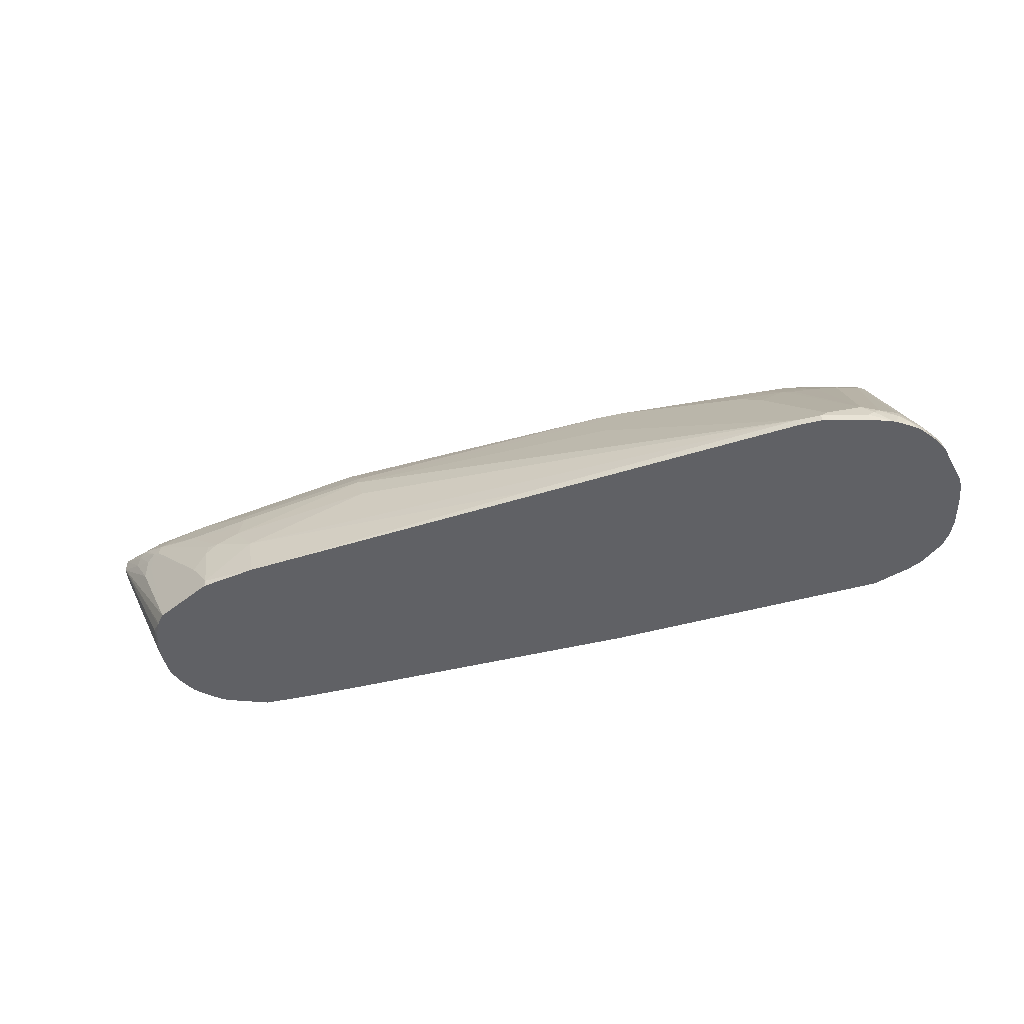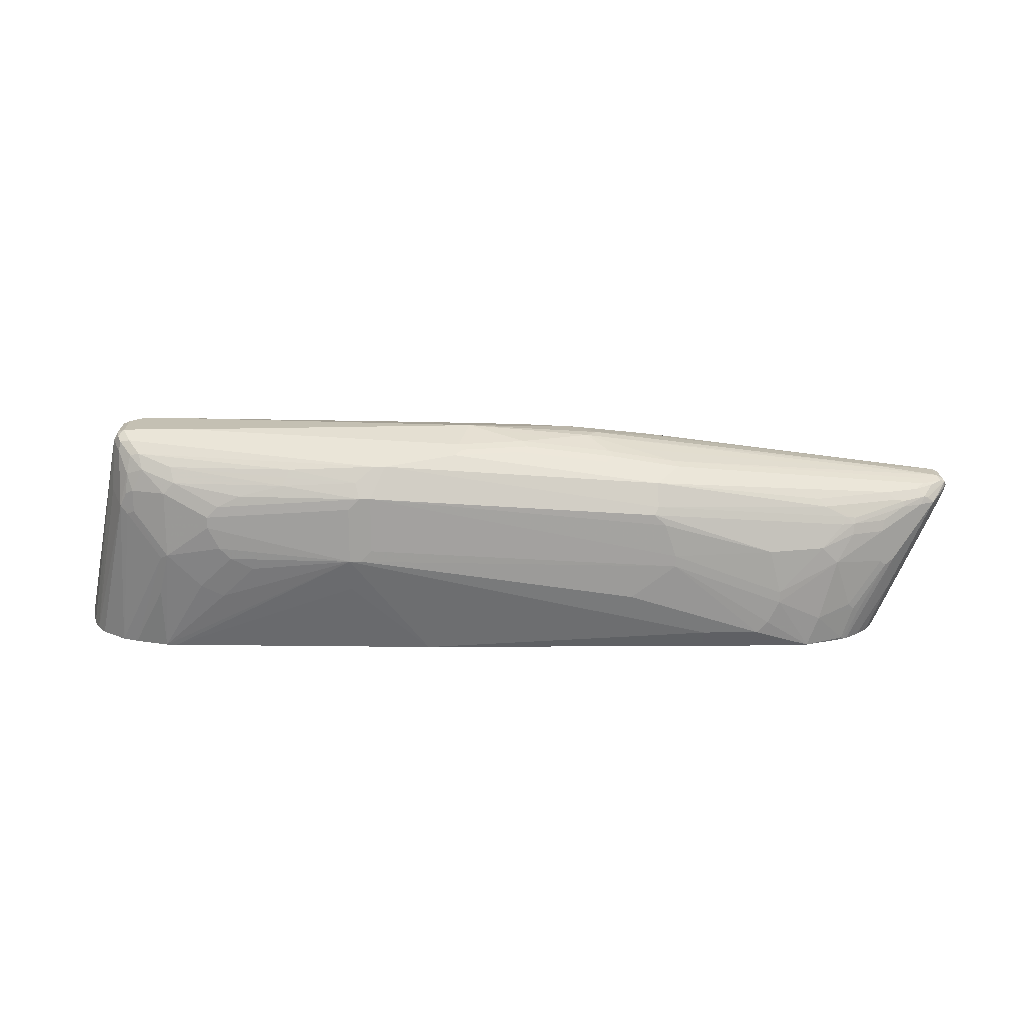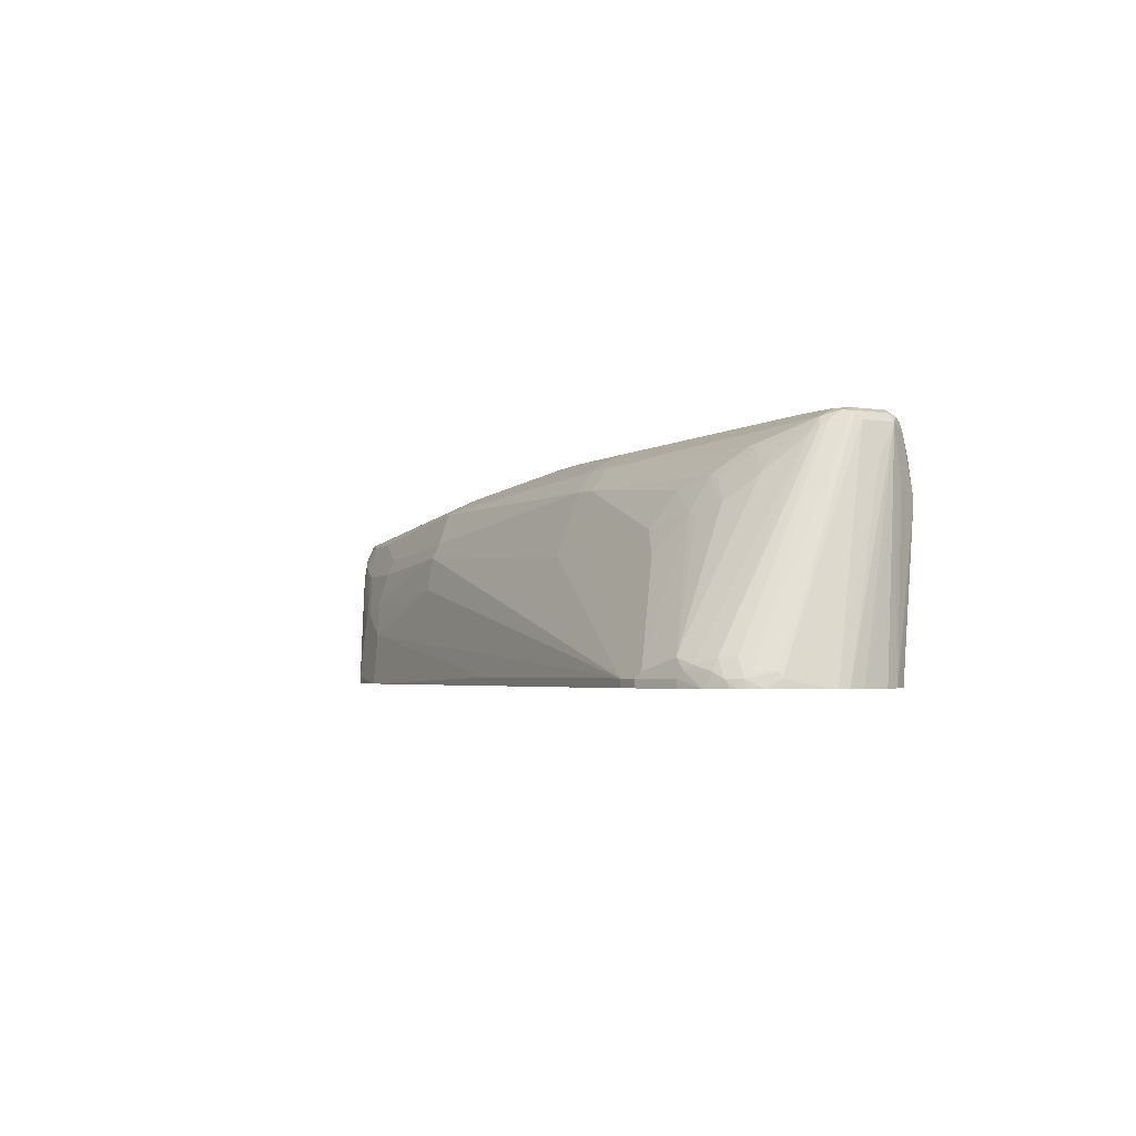
<metadata>
{"format":"obj","ext":"obj","renderer":"f3d","projection":"perspective","resolution":1024,"background":"white","views":[{"elev":-47.7,"azim":15.0,"up":"+Z"},{"elev":18.0,"azim":179.0,"up":"+Z"},{"elev":-3.0,"azim":59.9,"up":"+Z"}]}
</metadata>
<code>
v 0.1913 0.2784 0.5394
v 0.1913 0.2784 0.4524
v 0.1739 0.2784 0.5568
v 0.4001 0.261 0.5394
v 0.4175 0.261 0.522
v 0.1913 0.261 0.4002
v 0.06949 0.2262 0.2836
v -0.3827 0.2436 0.3132
v 0.1739 0.2784 0.4524
v 0.4175 0.261 0.5046
v 0.4001 0.261 0.4698
v 0.3827 0.261 0.4524
v 0.348 0.261 0.435
v 0.4001 0.2436 0.3828
v 0.5035 0.2078 0.2836
v 0.4871 0.2088 0.2836
v 0.1565 0.2784 0.5568
v 0.1507 0.2552 0.6032
v 0.1797 0.2668 0.58
v 0.2957 0.261 0.5742
v 0.3653 0.261 0.5568
v 0.4696 0.2436 0.5742
v 0.4871 0.2436 0.5568
v -0.3827 0.2287 0.2836
v -0.3827 0.232 0.29
v -0.4698 0.2436 0.3132
v 0.1565 0.2784 0.4698
v -0.261 0.261 0.3828
v -0.3305 0.261 0.435
v 0.4871 0.2436 0.4524
v 0.4524 0.2436 0.4176
v 0.4349 0.2436 0.4002
v 0.5045 0.2262 0.3828
v 0.5556 0.1903 0.2836
v 0.1333 0.2552 0.6032
v -0.3305 0.261 0.4524
v -0.3131 0.261 0.5046
v -0.2957 0.261 0.522
v -0.3015 0.2552 0.5336
v 0.2841 0.2494 0.5974
v 0.1565 0.2436 0.609
v 0.5451 0.1972 0.6322
v 0.5278 0.2146 0.6148
v 0.29 0.2552 0.5858
v 0.4755 0.232 0.5974
v 0.4842 0.2407 0.5713
v 0.5219 0.2262 0.5916
v 0.5393 0.2262 0.5568
v -0.4793 0.2287 0.2836
v -0.4698 0.232 0.29
v -0.4785 0.2392 0.3045
v -0.5567 0.2262 0.2836
v -0.487 0.2436 0.3306
v -0.5045 0.2436 0.3654
v 0.5393 0.2262 0.522
v 0.4988 0.2378 0.4466
v 0.5793 0.1801 0.2836
v 0.02308 0.232 0.6148
v 0.01151 0.2204 0.6206
v 0.1392 0.2436 0.609
v -0.3015 0.2378 0.5684
v -0.5045 0.2436 0.3828
v -0.487 0.2436 0.4524
v -0.5742 0.2262 0.4524
v -0.5219 0.2262 0.4872
v -0.6089 0.2088 0.4872
v -0.6147 0.203 0.4988
v -0.5799 0.203 0.5162
v 0.4581 0.1972 0.6322
v 0.5568 0.174 0.6438
v 0.5655 0.1827 0.6351
v 0.5596 0.1943 0.6293
v 0.5422 0.2117 0.6119
v 0.5481 0.2175 0.5829
v 0.5509 0.2204 0.551
v 0.5625 0.2146 0.5278
v -0.4993 0.2281 0.2836
v -0.5742 0.2262 0.3306
v -0.6211 0.2018 0.2836
v -0.6176 0.2044 0.2871
v -0.6002 0.2218 0.4263
v 0.5509 0.2204 0.5162
v 0.5799 0.1798 0.2842
v 0.5798 0.1797 0.2836
v -0.2203 0.2146 0.5974
v -0.08118 0.2146 0.6148
v -0.09274 0.203 0.6206
v 0.01736 0.2088 0.6264
v 0.4524 0.174 0.6438
v -0.5683 0.1972 0.5278
v -0.6901 0.1624 0.5278
v -0.3364 0.203 0.5858
v -0.232 0.203 0.6032
v -0.6263 0.2088 0.4698
v -0.6284 0.2044 0.4872
v -0.6307 0.2001 0.4959
v -0.5959 0.2001 0.5133
v -0.7017 0.1682 0.5162
v 0.5568 0.1218 0.6438
v 0.5683 0.1682 0.638
v 0.574 0.174 0.6264
v 0.5683 0.1856 0.6206
v 0.5625 0.1972 0.6148
v 0.5799 0.1798 0.5452
v 0.6322 0.1276 0.2842
v 0.6315 0.1288 0.2836
v 0.6253 0.1381 0.2836
v 0.6212 0.1444 0.2836
v 0.6183 0.1486 0.2836
v -0.635 0.2044 0.3393
v -0.6263 0.2088 0.348
v -0.628 0.1977 0.2836
v -0.6437 0.1979 0.3306
v -0.6786 0.1914 0.4176
v -0.6786 0.1914 0.4698
v -0.2261 0.1914 0.609
v -0.08689 0.1914 0.6264
v -5.96e-05 0.1566 0.6438
v -0.754 0.1508 0.5162
v -0.7422 0.145 0.5278
v -0.3305 0.1914 0.5916
v -0.754 0.1334 0.5336
v -0.7481 0.1218 0.5394
v -0.6807 0.187 0.4872
v -0.7155 0.1696 0.5046
v -0.7177 0.1653 0.5133
v 0.5568 0.1022 0.6394
v 0.5683 0.116 0.638
v 0.5393 0.1044 0.6438
v 0.574 0.1218 0.6264
v 0.5886 0.1363 0.5713
v 0.6586 0.03224 0.2836
v 0.6542 0.05741 0.2836
v 0.5915 0.1566 0.5394
v 0.6427 0.1033 0.2836
v 0.6325 0.127 0.2836
v 0.6322 0.1276 0.2836
v -0.6873 0.187 0.4089
v -0.6496 0.1798 0.2836
v -0.7017 0.1798 0.4176
v -0.725 0.1682 0.4872
v -0.7481 0.1566 0.5046
v -0.261 0.174 0.609
v -0.1913 0.1566 0.6264
v -0.1392 0.174 0.6264
v 0.4696 0.1044 0.6438
v -0.2087 0.1392 0.6264
v -0.1739 0.1044 0.6264
v -0.08689 0.08696 0.6264
v -0.7712 0.145 0.5046
v -0.7611 0.1479 0.5133
v -0.7959 0.1131 0.5307
v -0.7887 0.116 0.5336
v -0.7698 0.1305 0.5307
v -0.783 0.1044 0.5394
v 0.5523 0.08478 0.6264
v 0.5655 0.1087 0.6351
v 0.5393 0.08117 0.6322
v 0.635 -0.05653 0.3045
v 0.6393 -0.05436 0.2958
v 0.6437 -0.03478 0.2958
v 0.6586 0.01483 0.2836
v 0.6532 0.06158 0.2836
v 0.6499 0.07478 0.2836
v -0.7568 0.1522 0.4959
v -0.6668 0.1624 0.2836
v -0.7017 0.1624 0.3654
v -0.6786 0.1044 0.5568
v 0.4696 0.08117 0.6322
v 0.08691 0.06958 0.6264
v 0.0782 0.0609 0.622
v 0.08691 0.058 0.6206
v -0.3131 0.1044 0.609
v -0.2957 0.08696 0.609
v -0.2261 0.06958 0.609
v -0.0956 0.07827 0.622
v -0.7742 0.1261 0.4785
v -0.7917 0.1174 0.5133
v -0.7945 0.116 0.522
v -0.8004 0.1044 0.522
v -0.7945 0.1044 0.5336
v -0.7917 0.0609 0.535
v -0.783 0.06958 0.5394
v 0.5481 0.07393 0.6177
v 0.6002 -0.09132 0.3219
v 0.6176 -0.08264 0.3045
v 0.5393 0.06307 0.609
v 0.1218 0.01163 0.5974
v 0.4524 0.02901 0.5974
v 0.4696 0.02828 0.5916
v 0.5045 0.02901 0.58
v 0.6147 -0.09277 0.2958
v 0.6317 -0.07301 0.2836
v 0.6339 -0.06931 0.2836
v 0.6383 -0.06096 0.2836
v 0.6424 -0.05283 0.2836
v 0.6562 0.004013 0.2836
v -0.6798 0.1385 0.2836
v -0.6873 0.1435 0.3045
v 0.08691 0.01163 0.5974
v 0.0782 0.02611 0.6046
v -0.3479 0.05221 0.5916
v -0.3567 0.04353 0.5872
v -0.2348 0.0609 0.6046
v -0.3567 0.008739 0.5698
v -0.6873 0.1261 0.2871
v -0.7945 0.1102 0.5104
v -0.8004 0.08696 0.522
v -0.6901 0.1102 0.2842
v -0.7075 0.09279 0.319
v -0.7133 0.08696 0.3306
v -0.7945 0.06958 0.5336
v -0.7394 0.04353 0.535
v -0.7974 0.07248 0.5249
v -0.7917 0.0609 0.5133
v -0.751 0.0319 0.4843
v -0.7481 0.03045 0.5024
v -0.7394 0.02611 0.5089
v -0.7133 0.02901 0.5278
v 0.5828 -0.1087 0.3219
v 0.5568 -0.1283 0.3132
v 0.5045 0.01091 0.5568
v 0.1392 -0.0232 0.5626
v 0.1392 -0.005781 0.58
v 0.4175 -0.005781 0.5626
v 0.4349 -0.006504 0.5568
v 0.4524 0.01091 0.5742
v 0.4871 -0.006504 0.5394
v 0.6106 -0.1009 0.2836
v 0.6193 -0.09043 0.2836
v 0.5973 -0.1102 0.2958
v -0.6854 0.1235 0.2836
v 0.1043 -0.0232 0.5626
v -0.3479 -0.005781 0.5626
v -0.6958 0.06958 0.2958
v -0.6873 0.04353 0.2871
v -0.6898 0.1096 0.2836
v -0.6898 0.07478 0.2836
v -0.7191 0.01163 0.4292
v -0.6814 0.01453 0.2929
v -0.6656 -0.004503 0.2836
v -0.6668 -0.005781 0.29
v -0.6496 -0.0232 0.2836
v -0.7191 0.01163 0.464
v -0.7075 0.005801 0.4756
v -0.7307 0.02177 0.5067
v -0.6958 0.004353 0.4893
v -0.6786 0.01163 0.5104
v -0.6263 0.01163 0.5278
v 0.5828 -0.1174 0.3045
v 0.5306 -0.1348 0.3219
v 0.5481 -0.1348 0.3045
v 0.3827 -0.0754 0.4582
v 0.348 -0.05798 0.493
v 0.3653 -0.0232 0.5452
v 0.4175 -0.04057 0.5104
v 0.4524 -0.0232 0.5278
v 0.4696 -0.02392 0.522
v 0.6037 -0.1069 0.2836
v 0.5776 -0.1246 0.2836
v 0.1043 -0.03478 0.5394
v 0.1218 -0.05219 0.5046
v 0.4349 -0.1566 0.2958
v 0.3305 -0.0754 0.4582
v -0.3131 -0.04057 0.5104
v -0.3131 -0.05219 0.4872
v -0.5219 -0.0232 0.493
v -0.6854 0.04527 0.2836
v -0.6837 0.03999 0.2836
v -0.6811 0.03224 0.2836
v -0.7075 0.005801 0.4408
v -0.6767 0.01917 0.2836
v -0.5684 -0.06382 0.2836
v -0.5914 -0.05219 0.348
v -0.6958 1.023e-05 0.4698
v -0.6437 -0.01302 0.4719
v -0.6786 1.023e-05 0.4872
v -0.6786 0.005801 0.4988
v -0.5742 -0.04785 0.4024
v -0.6263 0.005801 0.5162
v -0.5742 -0.005781 0.5104
v 0.4349 -0.04129 0.5046
v 0.4262 -0.04785 0.4959
v 0.4696 -0.145 0.319
v 0.4784 -0.1522 0.3045
v 0.4696 -0.1566 0.2958
v 0.5393 -0.1392 0.2958
v 0.574 -0.1264 0.2836
v 0.1218 -0.06956 0.4698
v 0.4349 -0.1566 0.2836
v -0.2957 -0.06956 0.435
v -0.487 -0.06956 0.3654
v -5.96e-05 -0.1218 0.2958
v -0.4698 -0.08438 0.2836
v -0.5219 -0.03478 0.4698
v -0.4698 -0.05219 0.435
v -0.5567 -0.06956 0.2836
v -0.5567 -0.06956 0.2958
v -0.5742 -0.05219 0.3828
v -0.6263 -0.01736 0.4698
v -0.5567 -0.05219 0.4002
v 0.4696 -0.1566 0.2836
v 0.5393 -0.1392 0.2836
v -0.5219 -0.05219 0.4176
v -0.5567 -0.03478 0.4524
f 1 2 9
f 175 203 204
f 175 204 176
f 176 204 205
f 176 205 201
f 177 199 206
f 177 206 207
f 177 207 178
f 178 207 180
f 178 180 179
f 180 208 212
f 180 212 181
f 180 207 209
f 180 209 210
f 180 211 208
f 181 212 182
f 175 202 203
f 182 213 203
f 174 183 202
f 173 183 174
f 159 192 193
f 159 193 160
f 160 193 194
f 160 194 195
f 160 195 196
f 160 196 197
f 160 197 161
f 161 197 162
f 166 198 199
f 166 199 177
f 166 177 167
f 169 172 200
f 171 201 200
f 171 200 172
f 171 176 201
f 174 202 175
f 159 186 192
f 182 203 183
f 182 214 215
f 189 227 190
f 189 224 223
f 189 223 225
f 190 227 228
f 190 228 222
f 190 222 191
f 192 229 230
f 192 230 193
f 192 231 229
f 198 232 206
f 198 206 199
f 200 201 234
f 200 234 233
f 201 205 234
f 203 205 204
f 189 226 227
f 182 212 214
f 189 225 226
f 188 223 224
f 182 215 216
f 182 216 217
f 182 217 218
f 182 218 219
f 182 219 213
f 183 203 202
f 184 187 220
f 184 220 185
f 185 220 231
f 185 231 192
f 185 192 186
f 187 221 220
f 187 222 221
f 188 200 233
f 188 233 223
f 188 224 189
f 203 213 205
f 158 222 187
f 158 190 191
f 130 160 161
f 130 161 162
f 130 162 131
f 131 162 132
f 133 163 134
f 134 163 164
f 134 164 135
f 138 140 165
f 138 165 141
f 139 166 167
f 139 167 140
f 140 167 150
f 140 150 165
f 141 165 142
f 142 165 150
f 129 169 158
f 143 155 144
f 129 146 169
f 128 159 160
f 119 153 154
f 119 154 120
f 119 126 125
f 119 125 142
f 120 154 122
f 121 123 155
f 121 155 143
f 122 154 153
f 122 153 155
f 122 155 123
f 127 156 157
f 127 157 128
f 127 129 158
f 127 158 156
f 128 157 159
f 128 160 130
f 158 191 222
f 144 155 168
f 146 149 170
f 152 181 155
f 152 155 153
f 155 181 182
f 155 182 183
f 155 183 168
f 156 158 184
f 156 184 185
f 156 185 186
f 156 186 157
f 157 186 159
f 158 187 184
f 158 169 200
f 158 200 188
f 158 188 189
f 158 189 190
f 152 180 181
f 144 168 147
f 152 179 180
f 150 152 151
f 146 170 171
f 146 171 172
f 146 172 169
f 147 168 183
f 147 183 173
f 147 173 174
f 147 174 148
f 148 174 175
f 148 175 149
f 149 175 176
f 149 176 171
f 149 171 170
f 150 177 178
f 150 178 179
f 150 179 152
f 150 167 177
f 119 152 153
f 205 213 234
f 206 209 207
f 253 284 256
f 253 256 254
f 253 264 263
f 253 263 286
f 254 256 255
f 256 283 282
f 256 282 257
f 256 284 283
f 257 282 258
f 261 266 289
f 262 289 263
f 263 290 302
f 263 302 286
f 263 289 266
f 263 266 291
f 253 286 284
f 263 291 292
f 252 288 260
f 252 286 287
f 247 278 248
f 247 275 299
f 247 299 279
f 247 279 276
f 248 278 280
f 248 280 249
f 249 280 281
f 249 281 267
f 250 252 260
f 251 258 282
f 251 282 283
f 251 283 284
f 251 284 285
f 251 285 286
f 251 286 252
f 252 287 288
f 247 277 278
f 263 292 293
f 263 294 290
f 286 303 287
f 287 303 288
f 291 296 304
f 291 304 292
f 292 304 301
f 292 301 298
f 292 298 294
f 292 294 293
f 294 298 297
f 295 300 305
f 295 305 301
f 295 301 304
f 295 304 296
f 298 301 299
f 300 301 305
f 286 302 303
f 263 293 294
f 284 286 285
f 277 300 295
f 265 267 266
f 266 267 295
f 266 295 296
f 266 296 291
f 267 281 280
f 267 280 278
f 267 278 277
f 267 277 295
f 273 297 298
f 273 298 274
f 274 298 299
f 274 299 275
f 276 300 277
f 276 279 301
f 276 301 300
f 279 299 301
f 206 232 209
f 247 276 277
f 245 247 246
f 217 244 245
f 217 245 218
f 218 245 246
f 218 246 219
f 219 246 247
f 219 247 248
f 219 248 249
f 219 249 234
f 220 250 231
f 220 221 250
f 221 222 251
f 221 251 252
f 221 252 250
f 222 228 251
f 223 233 264
f 216 239 244
f 223 264 253
f 216 244 217
f 215 242 243
f 208 215 214
f 208 214 212
f 208 211 235
f 208 235 236
f 208 236 215
f 209 232 237
f 209 237 210
f 210 237 238
f 210 238 211
f 211 238 235
f 213 219 234
f 215 239 216
f 215 236 240
f 215 240 241
f 215 241 242
f 215 243 239
f 245 271 273
f 223 253 254
f 223 255 225
f 235 238 236
f 236 238 268
f 236 268 269
f 236 269 270
f 236 270 240
f 239 271 245
f 239 245 244
f 239 243 271
f 240 270 272
f 240 272 241
f 241 243 242
f 243 273 271
f 245 273 274
f 245 274 275
f 245 275 247
f 234 267 265
f 223 254 255
f 234 249 267
f 233 265 266
f 225 255 256
f 225 256 257
f 225 257 226
f 226 257 258
f 226 258 228
f 226 228 227
f 228 258 251
f 229 231 259
f 231 250 260
f 231 260 259
f 233 261 289
f 233 289 262
f 233 262 263
f 233 263 264
f 233 234 265
f 233 266 261
f 119 151 152
f 180 210 211
f 119 142 150
f 15 31 30
f 15 30 33
f 15 33 34
f 17 27 29
f 17 29 36
f 17 36 37
f 17 37 38
f 17 38 39
f 17 39 35
f 18 40 19
f 18 35 60
f 18 60 41
f 18 41 42
f 18 42 43
f 18 43 40
f 15 32 31
f 19 40 44
f 14 32 15
f 12 32 13
f 7 112 79
f 7 79 52
f 7 52 77
f 7 77 49
f 7 49 24
f 7 24 25
f 7 25 8
f 8 25 50
f 8 50 26
f 9 28 29
f 9 29 27
f 10 30 11
f 11 30 31
f 11 31 32
f 11 32 12
f 13 32 14
f 7 139 112
f 19 44 20
f 20 45 22
f 30 56 34
f 30 34 33
f 34 56 57
f 35 58 59
f 35 59 60
f 35 39 61
f 35 61 58
f 36 62 63
f 36 63 37
f 37 63 38
f 38 63 64
f 38 64 65
f 38 65 66
f 38 66 67
f 38 67 39
f 30 55 56
f 20 44 45
f 29 62 36
f 29 53 54
f 20 22 21
f 22 46 23
f 22 45 47
f 22 47 46
f 23 46 47
f 23 47 48
f 23 48 55
f 23 55 30
f 24 49 50
f 24 50 25
f 26 50 51
f 26 51 52
f 26 52 53
f 26 53 29
f 26 29 28
f 29 54 62
f 39 67 68
f 7 166 139
f 7 232 198
f 3 17 35
f 3 35 18
f 3 18 19
f 3 19 20
f 3 20 21
f 3 21 4
f 4 21 22
f 4 22 23
f 4 23 5
f 5 23 30
f 5 30 10
f 6 16 7
f 7 16 15
f 7 15 34
f 7 34 57
f 2 16 6
f 7 57 84
f 2 15 16
f 2 13 14
f 1 9 27
f 1 27 17
f 1 17 3
f 1 3 4
f 1 4 5
f 1 5 10
f 1 10 2
f 2 6 7
f 2 7 8
f 2 8 26
f 2 26 28
f 2 28 9
f 2 10 11
f 2 11 12
f 2 12 13
f 2 14 15
f 7 198 166
f 7 84 109
f 7 108 107
f 7 288 303
f 7 303 302
f 7 302 290
f 7 290 294
f 7 294 297
f 7 297 273
f 7 273 243
f 7 243 241
f 7 241 272
f 7 272 270
f 7 270 269
f 7 269 268
f 7 268 238
f 7 238 237
f 7 237 232
f 7 260 288
f 7 109 108
f 7 259 260
f 7 230 229
f 7 107 106
f 7 106 137
f 119 150 151
f 7 136 135
f 7 135 164
f 7 164 163
f 7 163 133
f 7 133 132
f 7 132 162
f 7 162 197
f 7 197 196
f 7 196 195
f 7 195 194
f 7 194 193
f 7 193 230
f 7 229 259
f 39 68 61
f 7 137 136
f 40 45 44
f 88 117 118
f 88 118 89
f 91 98 119
f 91 119 120
f 91 120 92
f 92 121 116
f 92 116 93
f 92 120 122
f 92 122 123
f 92 123 121
f 94 115 124
f 94 124 95
f 95 124 125
f 95 125 96
f 96 125 126
f 87 117 88
f 96 126 97
f 87 116 117
f 85 87 86
f 76 106 107
f 76 107 108
f 76 108 109
f 76 109 83
f 78 80 110
f 78 110 111
f 78 111 81
f 79 112 113
f 79 113 110
f 79 110 80
f 81 111 114
f 81 114 115
f 81 115 94
f 83 109 84
f 85 93 87
f 87 93 116
f 76 105 106
f 98 126 119
f 99 129 127
f 115 138 141
f 115 141 142
f 115 142 125
f 115 125 124
f 116 121 143
f 116 143 144
f 116 144 145
f 116 145 117
f 117 145 118
f 118 145 144
f 118 144 147
f 118 147 148
f 118 148 149
f 118 149 146
f 40 43 45
f 114 138 115
f 99 127 128
f 113 140 138
f 112 139 140
f 100 128 130
f 100 130 101
f 101 130 131
f 101 131 132
f 101 132 133
f 101 133 134
f 101 134 105
f 101 105 104
f 101 104 102
f 105 135 136
f 105 136 137
f 105 137 106
f 105 134 135
f 110 138 114
f 110 114 111
f 112 140 113
f 76 104 105
f 110 113 138
f 76 103 102
f 52 54 53
f 52 79 80
f 52 80 78
f 54 78 81
f 54 81 62
f 55 76 82
f 55 82 56
f 56 82 57
f 57 82 76
f 57 76 83
f 57 83 84
f 58 61 85
f 58 85 86
f 58 86 87
f 58 87 59
f 52 78 54
f 59 88 89
f 51 77 52
f 49 77 51
f 41 60 69
f 76 102 104
f 41 69 42
f 42 69 89
f 42 89 70
f 42 70 71
f 42 71 72
f 42 72 73
f 42 73 43
f 43 73 47
f 43 47 45
f 47 73 74
f 48 74 75
f 48 75 76
f 48 76 55
f 49 51 50
f 59 89 69
f 47 74 48
f 59 87 88
f 68 91 90
f 70 99 128
f 70 128 100
f 70 100 71
f 70 89 118
f 70 118 146
f 70 146 129
f 68 98 91
f 70 129 99
f 71 102 103
f 71 103 72
f 72 103 73
f 73 103 74
f 59 69 60
f 74 76 75
f 74 103 76
f 71 101 102
f 68 126 98
f 71 100 101
f 68 96 97
f 61 90 91
f 68 97 126
f 61 68 90
f 61 91 92
f 61 92 93
f 61 93 85
f 62 64 63
f 64 81 94
f 62 81 64
f 64 95 66
f 64 66 65
f 66 95 67
f 67 95 96
f 67 96 68
f 64 94 95

</code>
